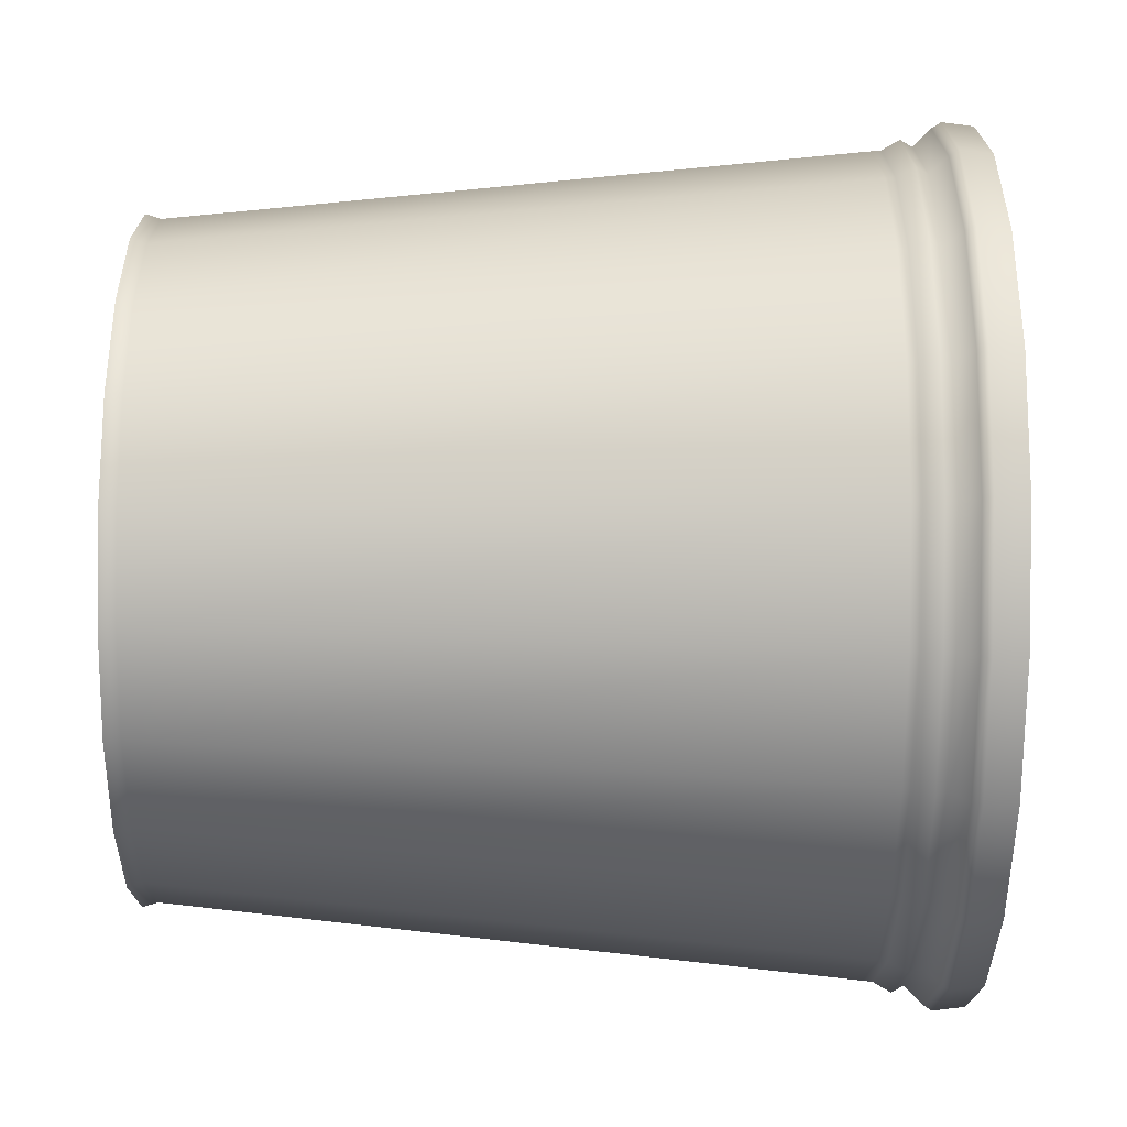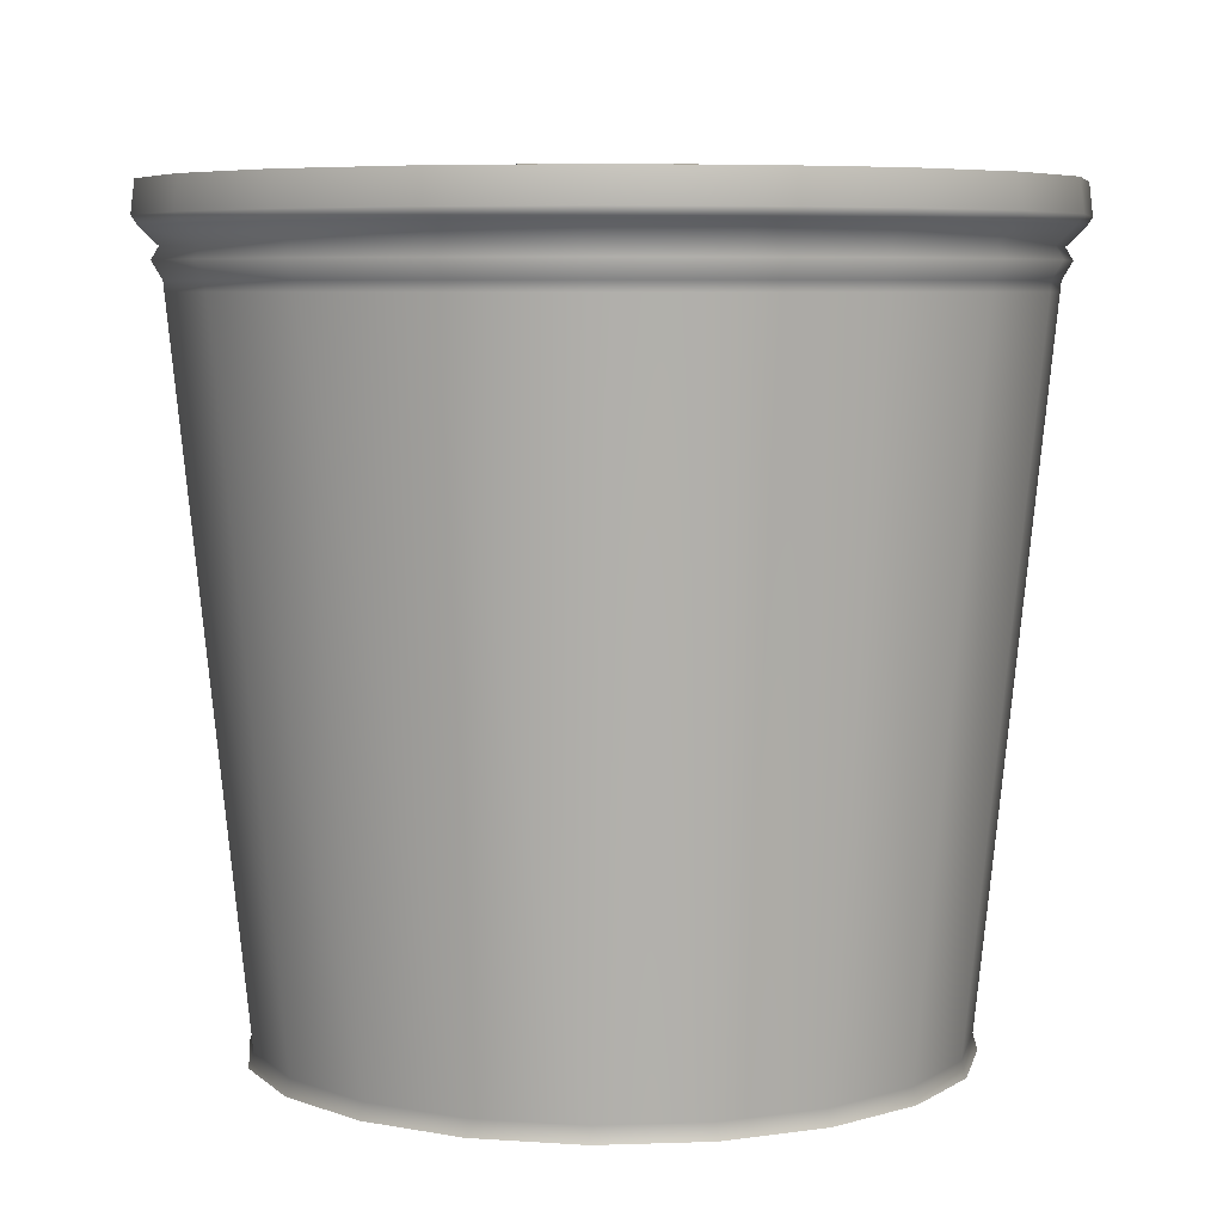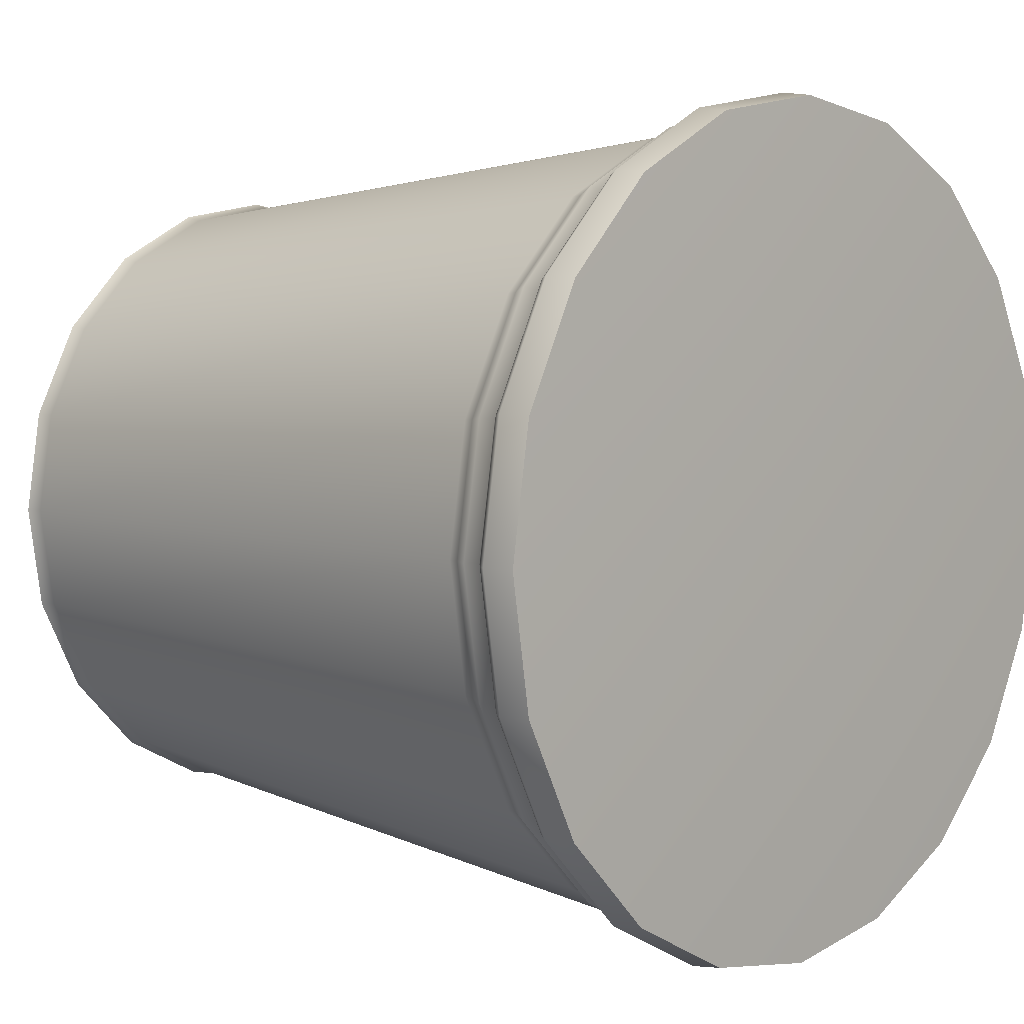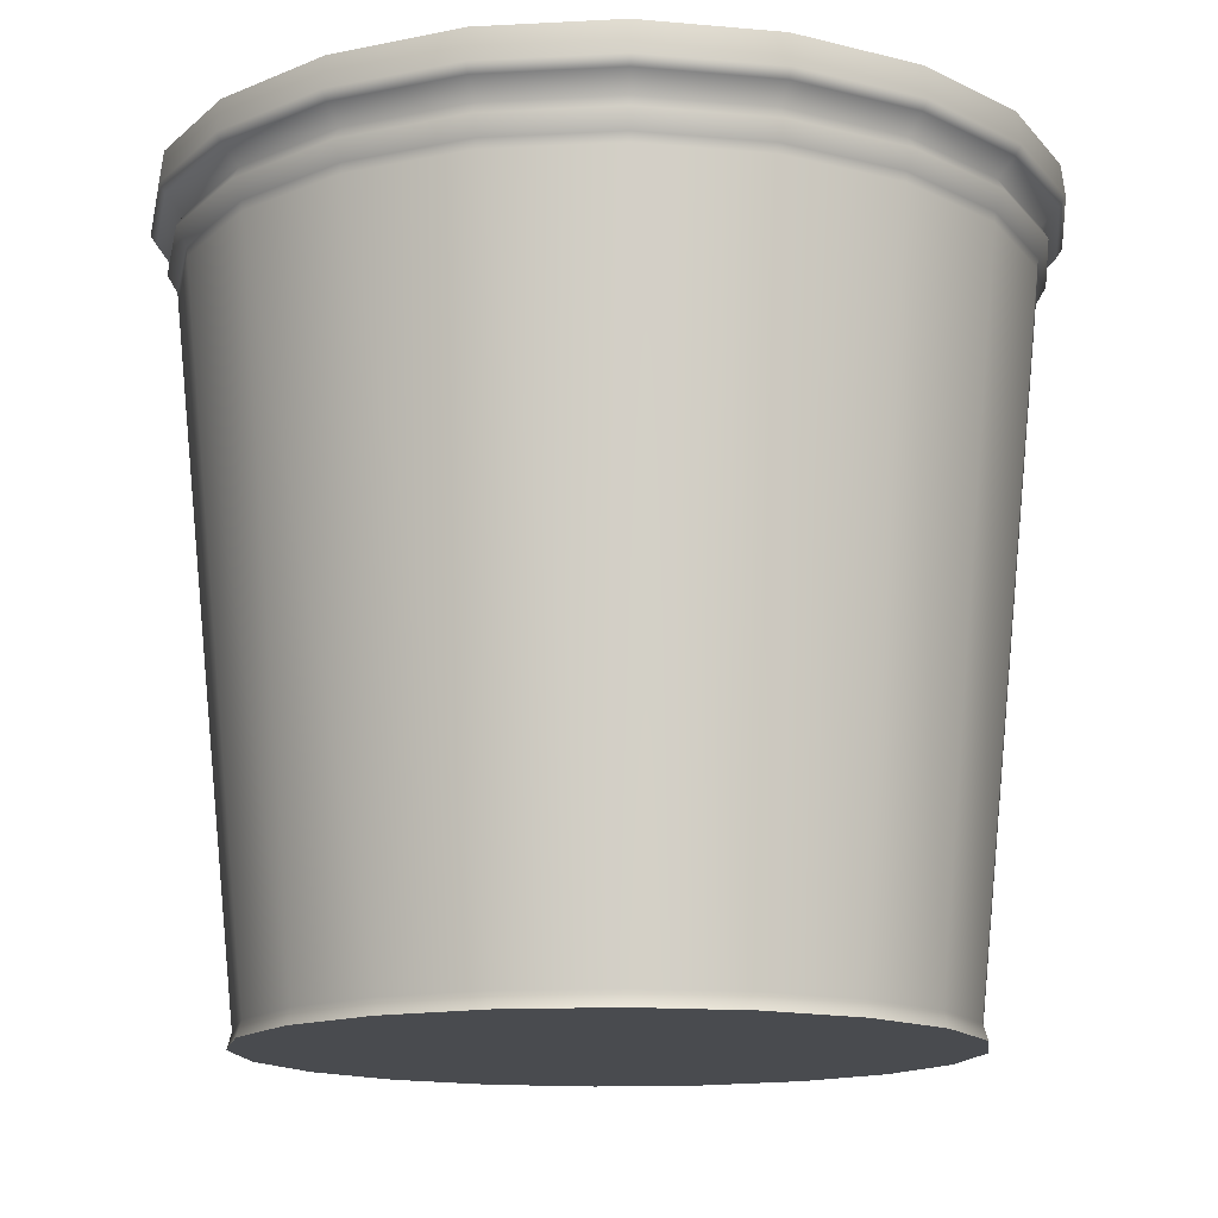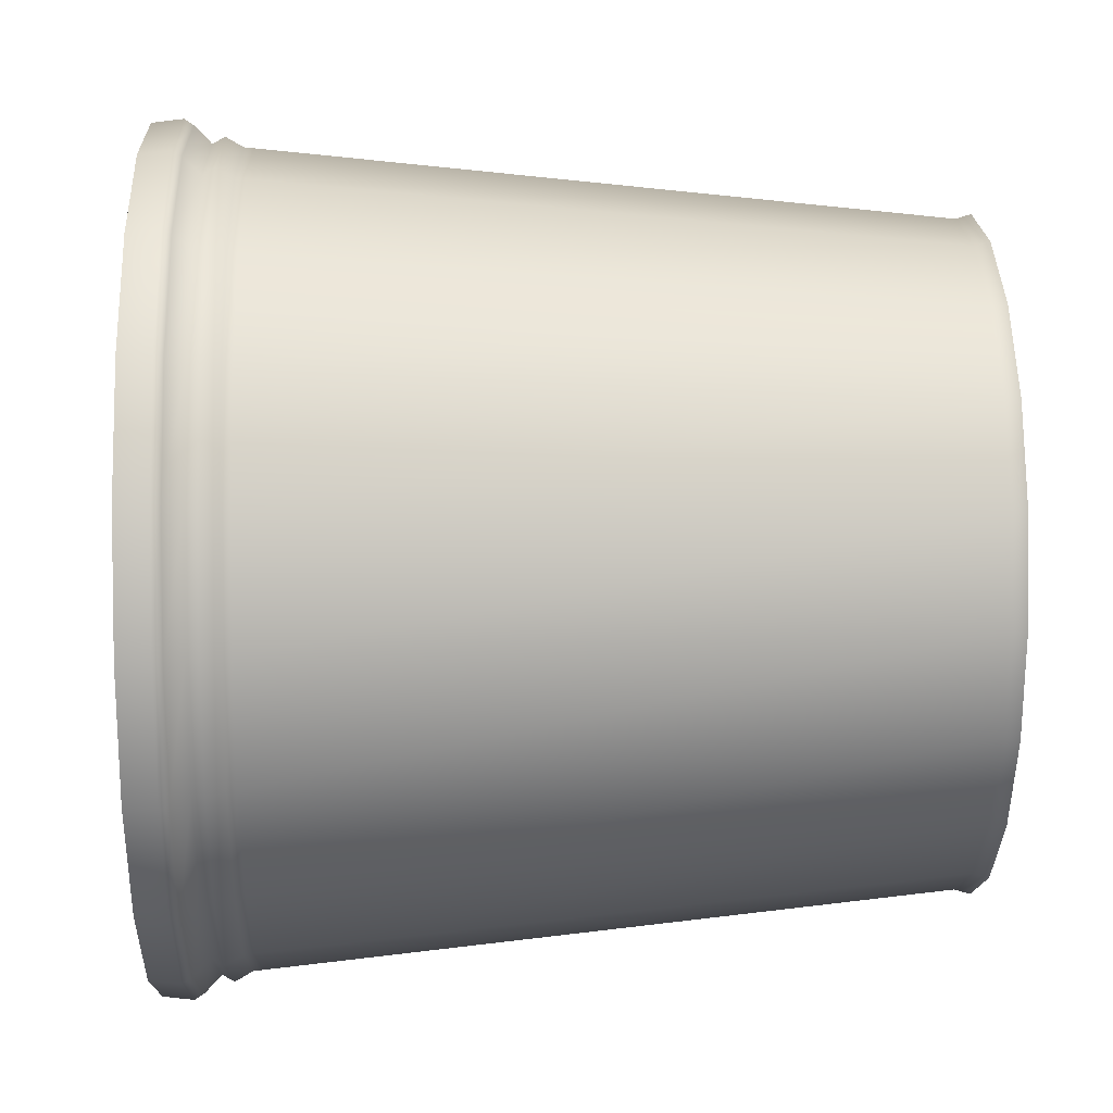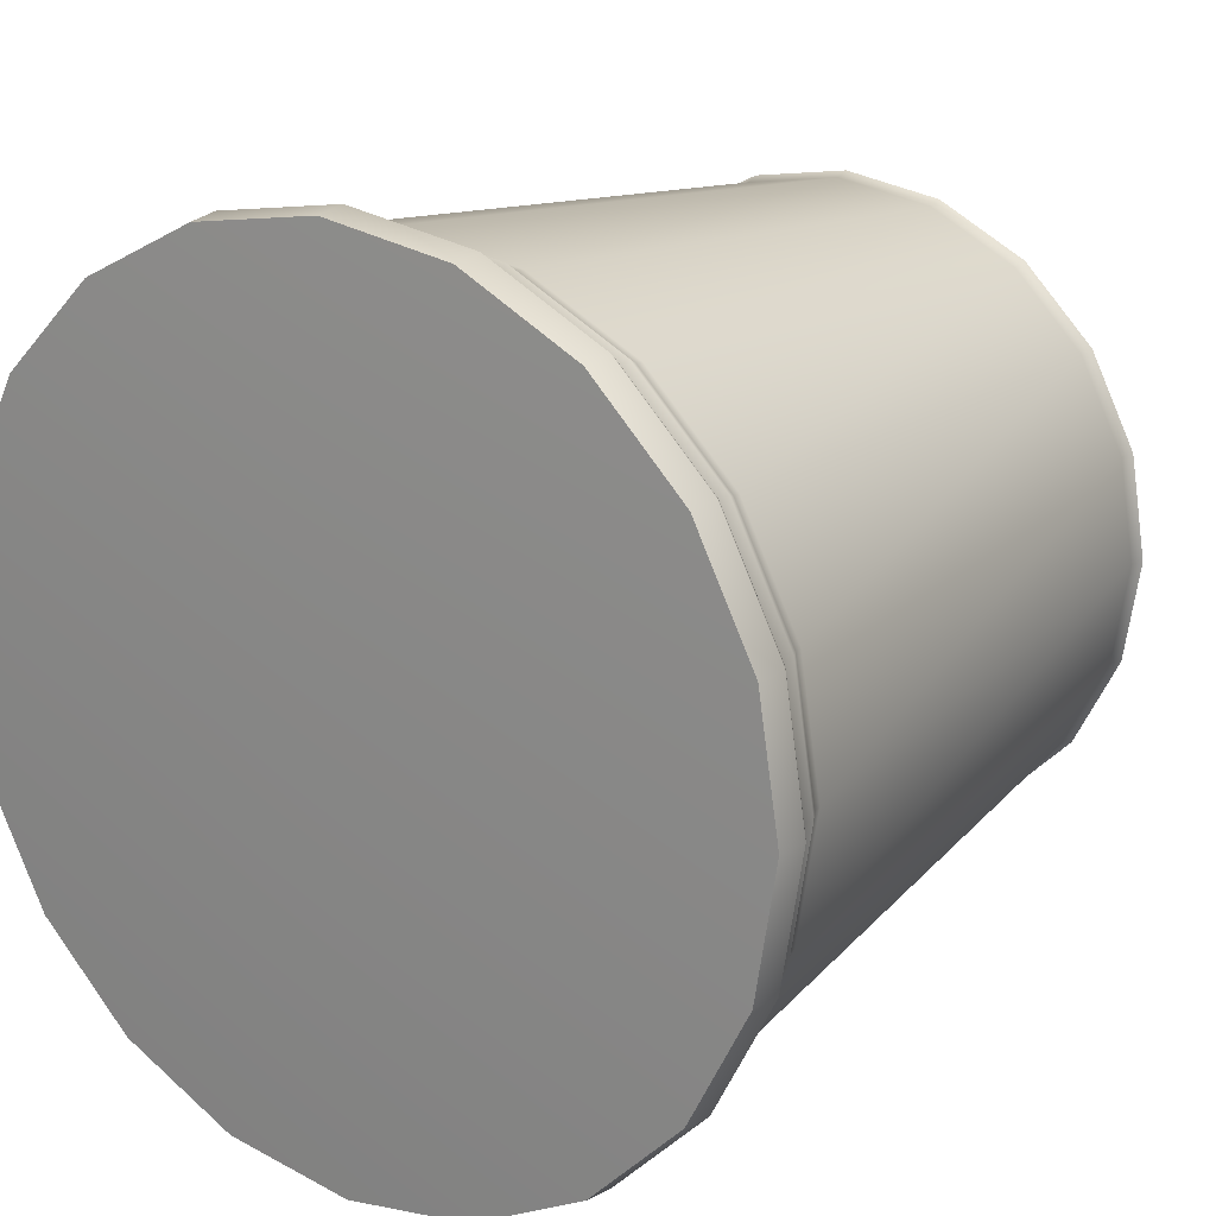
<metadata>
{"format":"obj","ext":"obj","renderer":"f3d","projection":"perspective","resolution":1024,"background":"white","views":[{"elev":-61.7,"azim":89.5,"up":"+Z"},{"elev":6.0,"azim":57.0,"up":"+Y"},{"elev":5.0,"azim":132.2,"up":"+Z"},{"elev":-14.0,"azim":87.7,"up":"+Y"},{"elev":11.9,"azim":-92.1,"up":"+Z"},{"elev":18.9,"azim":-144.9,"up":"+Z"}]}
</metadata>
<code>
g default
v 1.952 -0.004101 -1.034
v 1.694 -0.004101 -1.541
v 1.292 -0.004101 -1.943
v 0.7849 -0.004101 -2.201
v 0.2232 -0.004101 -2.29
v -0.3385 -0.004101 -2.201
v -0.8452 -0.004101 -1.943
v -1.247 -0.004101 -1.541
v -1.505 -0.004101 -1.034
v -1.594 -0.004101 -0.4725
v -1.505 -0.004101 0.08916
v -1.247 -0.004101 0.5959
v -0.8452 -0.004101 0.998
v -0.3385 -0.004101 1.256
v 0.2232 -0.004101 1.345
v 0.7849 -0.004101 1.256
v 1.292 -0.004101 0.998
v 1.694 -0.004101 0.5959
v 1.952 -0.004101 0.08916
v 2.041 -0.004101 -0.4725
v 2.411 4.261 -1.183
v 2.084 4.261 -1.825
v 1.575 4.261 -2.334
v 0.9341 4.261 -2.66
v 0.2232 4.261 -2.773
v -0.4876 4.261 -2.66
v -1.129 4.261 -2.334
v -1.638 4.261 -1.825
v -1.964 4.261 -1.183
v -2.077 4.261 -0.4725
v -1.964 4.261 0.2383
v -1.638 4.261 0.8796
v -1.129 4.261 1.388
v -0.4876 4.261 1.715
v 0.2232 4.261 1.828
v 0.9341 4.261 1.715
v 1.575 4.261 1.388
v 2.084 4.261 0.8795
v 2.411 4.261 0.2383
v 2.524 4.261 -0.4725
v 0.138 -0.004101 -0.4448
v 0.2973 4.346 -0.2697
v 1.929 0.07933 0.08154
v 1.674 0.07933 0.5814
v 1.277 0.07933 0.9781
v 0.7773 0.07933 1.233
v 0.2232 0.07933 1.32
v -0.3308 0.07933 1.233
v -0.8307 0.07933 0.9781
v -1.227 0.07933 0.5814
v -1.482 0.07933 0.08154
v -1.57 0.07933 -0.4725
v -1.482 0.07933 -1.027
v -1.227 0.07933 -1.526
v -0.8307 0.07933 -1.923
v -0.3308 0.07933 -2.178
v 0.2232 0.07933 -2.266
v 0.7773 0.07933 -2.178
v 1.277 0.07933 -1.923
v 1.674 0.07933 -1.526
v 1.929 0.07933 -1.027
v 2.016 0.07933 -0.4725
v 2.511 4.041 -0.4725
v 2.399 4.041 0.2343
v 2.074 4.041 0.872
v 1.568 4.041 1.378
v 0.9301 4.041 1.703
v 0.2232 4.041 1.815
v -0.4836 4.041 1.703
v -1.121 4.041 1.378
v -1.627 4.041 0.872
v -1.952 4.041 0.2343
v -2.064 4.041 -0.4725
v -1.952 4.041 -1.179
v -1.627 4.041 -1.817
v -1.121 4.041 -2.323
v -0.4836 4.041 -2.648
v 0.2232 4.041 -2.76
v 0.9301 4.041 -2.648
v 1.568 4.041 -2.323
v 2.074 4.041 -1.817
v 2.399 4.041 -1.179
v 2.544 4.092 -0.4725
v 2.43 4.092 0.2445
v 2.101 4.092 0.8914
v 1.587 4.092 1.405
v 0.9403 4.092 1.734
v 0.2232 4.092 1.848
v -0.4938 4.092 1.734
v -1.141 4.092 1.405
v -1.654 4.092 0.8914
v -1.984 4.092 0.2445
v -2.097 4.092 -0.4725
v -1.984 4.092 -1.19
v -1.654 4.092 -1.836
v -1.141 4.092 -2.35
v -0.4938 4.092 -2.679
v 0.2232 4.092 -2.793
v 0.9403 4.092 -2.679
v 1.587 4.092 -2.35
v 2.101 4.092 -1.836
v 2.43 4.092 -1.19
v 2.415 3.949 -0.4725
v 2.307 3.949 0.2046
v 1.996 3.949 0.8155
v 1.511 3.949 1.3
v 0.9004 3.949 1.611
v 0.2232 3.949 1.719
v -0.4539 3.949 1.611
v -1.065 3.949 1.3
v -1.55 3.949 0.8155
v -1.861 3.949 0.2046
v -1.968 3.949 -0.4725
v -1.861 3.949 -1.15
v -1.55 3.949 -1.761
v -1.065 3.949 -2.245
v -0.4539 3.949 -2.557
v 0.2232 3.949 -2.664
v 0.9004 3.949 -2.557
v 1.511 3.949 -2.245
v 1.996 3.949 -1.761
v 2.307 3.949 -1.15
v 2.453 3.883 -0.4725
v 2.343 3.883 0.2164
v 2.027 3.883 0.8378
v 1.534 3.883 1.331
v 0.9121 3.883 1.648
v 0.2232 3.883 1.757
v -0.4657 3.883 1.648
v -1.087 3.883 1.331
v -1.58 3.883 0.8378
v -1.897 3.883 0.2164
v -2.006 3.883 -0.4725
v -1.897 3.883 -1.161
v -1.58 3.883 -1.783
v -1.087 3.883 -2.276
v -0.4657 3.883 -2.593
v 0.2232 3.883 -2.702
v 0.9121 3.883 -2.593
v 1.534 3.883 -2.276
v 2.027 3.883 -1.783
v 2.343 3.883 -1.161
v 2.398 3.788 -0.4725
v 2.292 3.788 0.1995
v 1.983 3.788 0.8057
v 1.501 3.788 1.287
v 0.8953 3.788 1.596
v 0.2232 3.788 1.702
v -0.4488 3.788 1.596
v -1.055 3.788 1.287
v -1.536 3.788 0.8057
v -1.845 3.788 0.1995
v -1.951 3.788 -0.4725
v -1.845 3.788 -1.145
v -1.536 3.788 -1.751
v -1.055 3.788 -2.232
v -0.4488 3.788 -2.541
v 0.2232 3.788 -2.647
v 0.8953 3.788 -2.541
v 1.501 3.788 -2.232
v 1.983 3.788 -1.751
v 2.292 3.788 -1.145
v 2.393 3.736 -0.4725
v 2.286 3.736 0.1978
v 1.978 3.736 0.8026
v 1.498 3.736 1.283
v 0.8936 3.736 1.591
v 0.2232 3.736 1.697
v -0.4471 3.736 1.591
v -1.052 3.736 1.283
v -1.532 3.736 0.8026
v -1.84 3.736 0.1978
v -1.946 3.736 -0.4725
v -1.84 3.736 -1.143
v -1.532 3.736 -1.748
v -1.052 3.736 -2.228
v -0.4471 3.736 -2.536
v 0.2232 3.736 -2.642
v 0.8936 3.736 -2.536
v 1.498 3.736 -2.228
v 1.978 3.736 -1.748
v 2.286 3.736 -1.143
g pCylinder1
f 1 2 61
f 61 2 60
f 2 3 60
f 60 3 59
f 3 4 59
f 59 4 58
f 4 5 58
f 58 5 57
f 5 6 57
f 57 6 56
f 6 7 56
f 56 7 55
f 7 8 55
f 55 8 54
f 8 9 54
f 54 9 53
f 9 10 53
f 53 10 52
f 10 11 52
f 52 11 51
f 11 12 51
f 51 12 50
f 12 13 50
f 50 13 49
f 13 14 49
f 49 14 48
f 14 15 48
f 48 15 47
f 15 16 47
f 47 16 46
f 16 17 46
f 46 17 45
f 17 18 45
f 45 18 44
f 18 19 44
f 44 19 43
f 19 20 43
f 43 20 62
f 20 1 62
f 62 1 61
f 2 1 41
f 3 2 41
f 4 3 41
f 5 4 41
f 6 5 41
f 7 6 41
f 8 7 41
f 9 8 41
f 10 9 41
f 11 10 41
f 12 11 41
f 13 12 41
f 14 13 41
f 15 14 41
f 16 15 41
f 17 16 41
f 18 17 41
f 19 18 41
f 20 19 41
f 1 20 41
f 21 22 42
f 22 23 42
f 23 24 42
f 24 25 42
f 25 26 42
f 26 27 42
f 27 28 42
f 28 29 42
f 29 30 42
f 30 31 42
f 31 32 42
f 32 33 42
f 33 34 42
f 34 35 42
f 35 36 42
f 36 37 42
f 37 38 42
f 38 39 42
f 39 40 42
f 40 21 42
f 44 43 165
f 165 43 164
f 45 44 166
f 166 44 165
f 46 45 167
f 167 45 166
f 47 46 168
f 168 46 167
f 48 47 169
f 169 47 168
f 49 48 170
f 170 48 169
f 50 49 171
f 171 49 170
f 51 50 172
f 172 50 171
f 52 51 173
f 173 51 172
f 53 52 174
f 174 52 173
f 54 53 175
f 175 53 174
f 55 54 176
f 176 54 175
f 56 55 177
f 177 55 176
f 57 56 178
f 178 56 177
f 58 57 179
f 179 57 178
f 59 58 180
f 180 58 179
f 60 59 181
f 181 59 180
f 61 60 182
f 182 60 181
f 62 61 163
f 163 61 182
f 43 62 164
f 164 62 163
f 64 63 84
f 84 63 83
f 65 64 85
f 85 64 84
f 66 65 86
f 86 65 85
f 67 66 87
f 87 66 86
f 68 67 88
f 88 67 87
f 69 68 89
f 89 68 88
f 70 69 90
f 90 69 89
f 71 70 91
f 91 70 90
f 72 71 92
f 92 71 91
f 73 72 93
f 93 72 92
f 74 73 94
f 94 73 93
f 75 74 95
f 95 74 94
f 76 75 96
f 96 75 95
f 77 76 97
f 97 76 96
f 78 77 98
f 98 77 97
f 79 78 99
f 99 78 98
f 80 79 100
f 100 79 99
f 81 80 101
f 101 80 100
f 82 81 102
f 102 81 101
f 63 82 83
f 83 82 102
f 84 83 39
f 39 83 40
f 85 84 38
f 38 84 39
f 86 85 37
f 37 85 38
f 87 86 36
f 36 86 37
f 88 87 35
f 35 87 36
f 89 88 34
f 34 88 35
f 90 89 33
f 33 89 34
f 91 90 32
f 32 90 33
f 92 91 31
f 31 91 32
f 93 92 30
f 30 92 31
f 94 93 29
f 29 93 30
f 95 94 28
f 28 94 29
f 96 95 27
f 27 95 28
f 97 96 26
f 26 96 27
f 98 97 25
f 25 97 26
f 99 98 24
f 24 98 25
f 100 99 23
f 23 99 24
f 101 100 22
f 22 100 23
f 102 101 21
f 21 101 22
f 83 102 40
f 40 102 21
f 104 103 64
f 64 103 63
f 105 104 65
f 65 104 64
f 106 105 66
f 66 105 65
f 107 106 67
f 67 106 66
f 108 107 68
f 68 107 67
f 109 108 69
f 69 108 68
f 110 109 70
f 70 109 69
f 111 110 71
f 71 110 70
f 112 111 72
f 72 111 71
f 113 112 73
f 73 112 72
f 114 113 74
f 74 113 73
f 115 114 75
f 75 114 74
f 116 115 76
f 76 115 75
f 117 116 77
f 77 116 76
f 118 117 78
f 78 117 77
f 119 118 79
f 79 118 78
f 120 119 80
f 80 119 79
f 121 120 81
f 81 120 80
f 122 121 82
f 82 121 81
f 103 122 63
f 63 122 82
f 124 123 104
f 104 123 103
f 125 124 105
f 105 124 104
f 126 125 106
f 106 125 105
f 127 126 107
f 107 126 106
f 128 127 108
f 108 127 107
f 129 128 109
f 109 128 108
f 130 129 110
f 110 129 109
f 131 130 111
f 111 130 110
f 132 131 112
f 112 131 111
f 133 132 113
f 113 132 112
f 134 133 114
f 114 133 113
f 135 134 115
f 115 134 114
f 136 135 116
f 116 135 115
f 137 136 117
f 117 136 116
f 138 137 118
f 118 137 117
f 139 138 119
f 119 138 118
f 140 139 120
f 120 139 119
f 141 140 121
f 121 140 120
f 142 141 122
f 122 141 121
f 123 142 103
f 103 142 122
f 144 143 124
f 124 143 123
f 145 144 125
f 125 144 124
f 146 145 126
f 126 145 125
f 147 146 127
f 127 146 126
f 148 147 128
f 128 147 127
f 149 148 129
f 129 148 128
f 150 149 130
f 130 149 129
f 151 150 131
f 131 150 130
f 152 151 132
f 132 151 131
f 153 152 133
f 133 152 132
f 154 153 134
f 134 153 133
f 155 154 135
f 135 154 134
f 156 155 136
f 136 155 135
f 157 156 137
f 137 156 136
f 158 157 138
f 138 157 137
f 159 158 139
f 139 158 138
f 160 159 140
f 140 159 139
f 161 160 141
f 141 160 140
f 162 161 142
f 142 161 141
f 143 162 123
f 123 162 142
f 164 163 144
f 144 163 143
f 165 164 145
f 145 164 144
f 166 165 146
f 146 165 145
f 167 166 147
f 147 166 146
f 168 167 148
f 148 167 147
f 169 168 149
f 149 168 148
f 170 169 150
f 150 169 149
f 171 170 151
f 151 170 150
f 172 171 152
f 152 171 151
f 173 172 153
f 153 172 152
f 174 173 154
f 154 173 153
f 175 174 155
f 155 174 154
f 176 175 156
f 156 175 155
f 177 176 157
f 157 176 156
f 178 177 158
f 158 177 157
f 179 178 159
f 159 178 158
f 180 179 160
f 160 179 159
f 181 180 161
f 161 180 160
f 182 181 162
f 162 181 161
f 163 182 143
f 143 182 162

</code>
